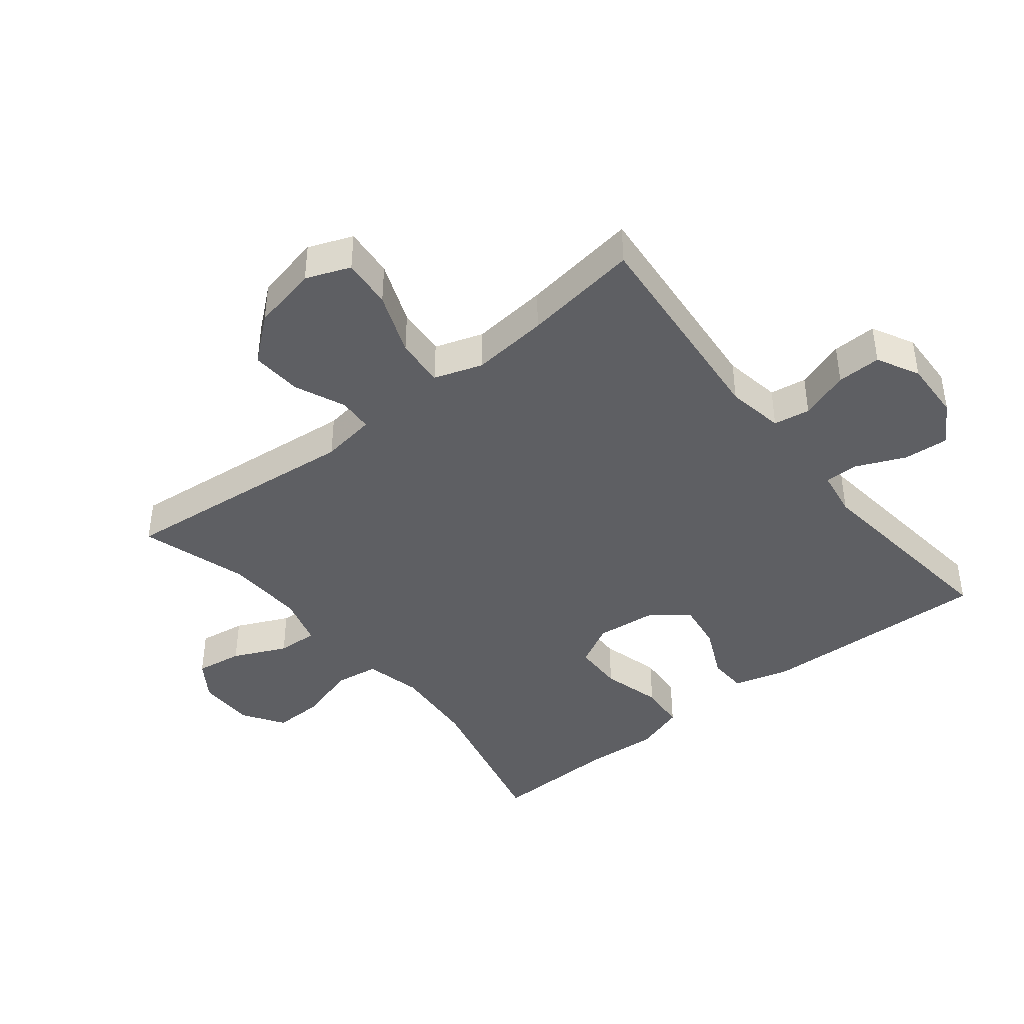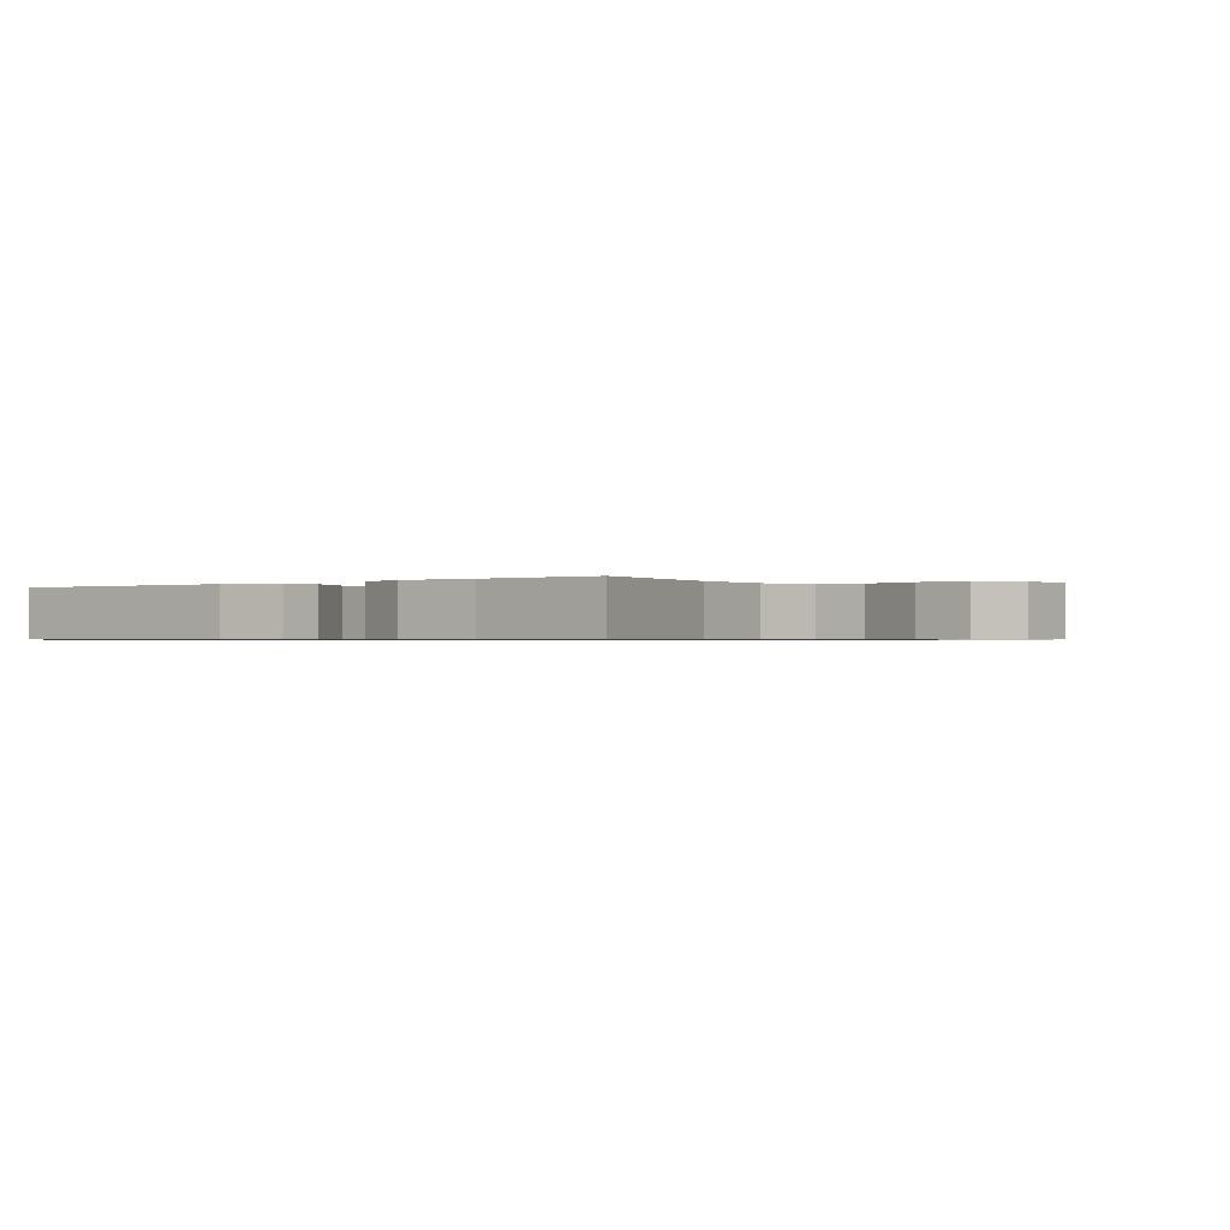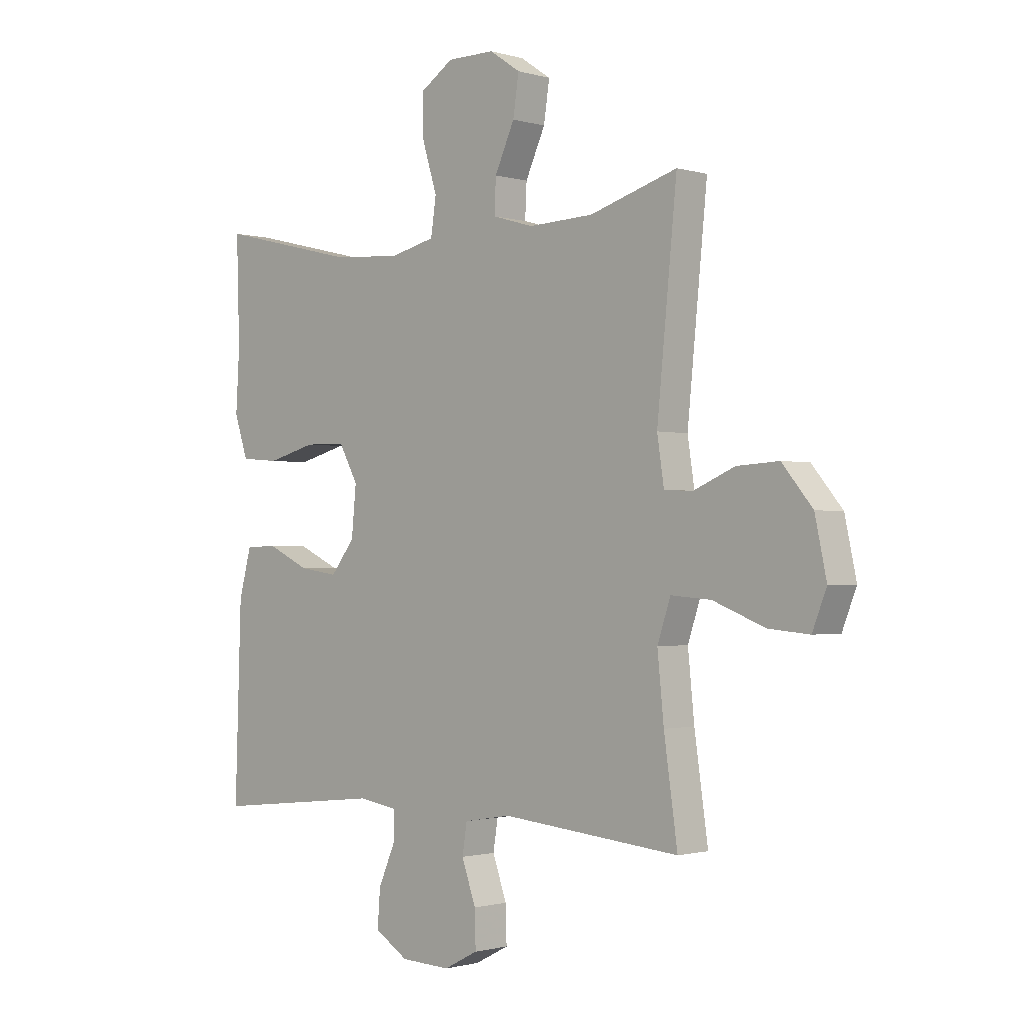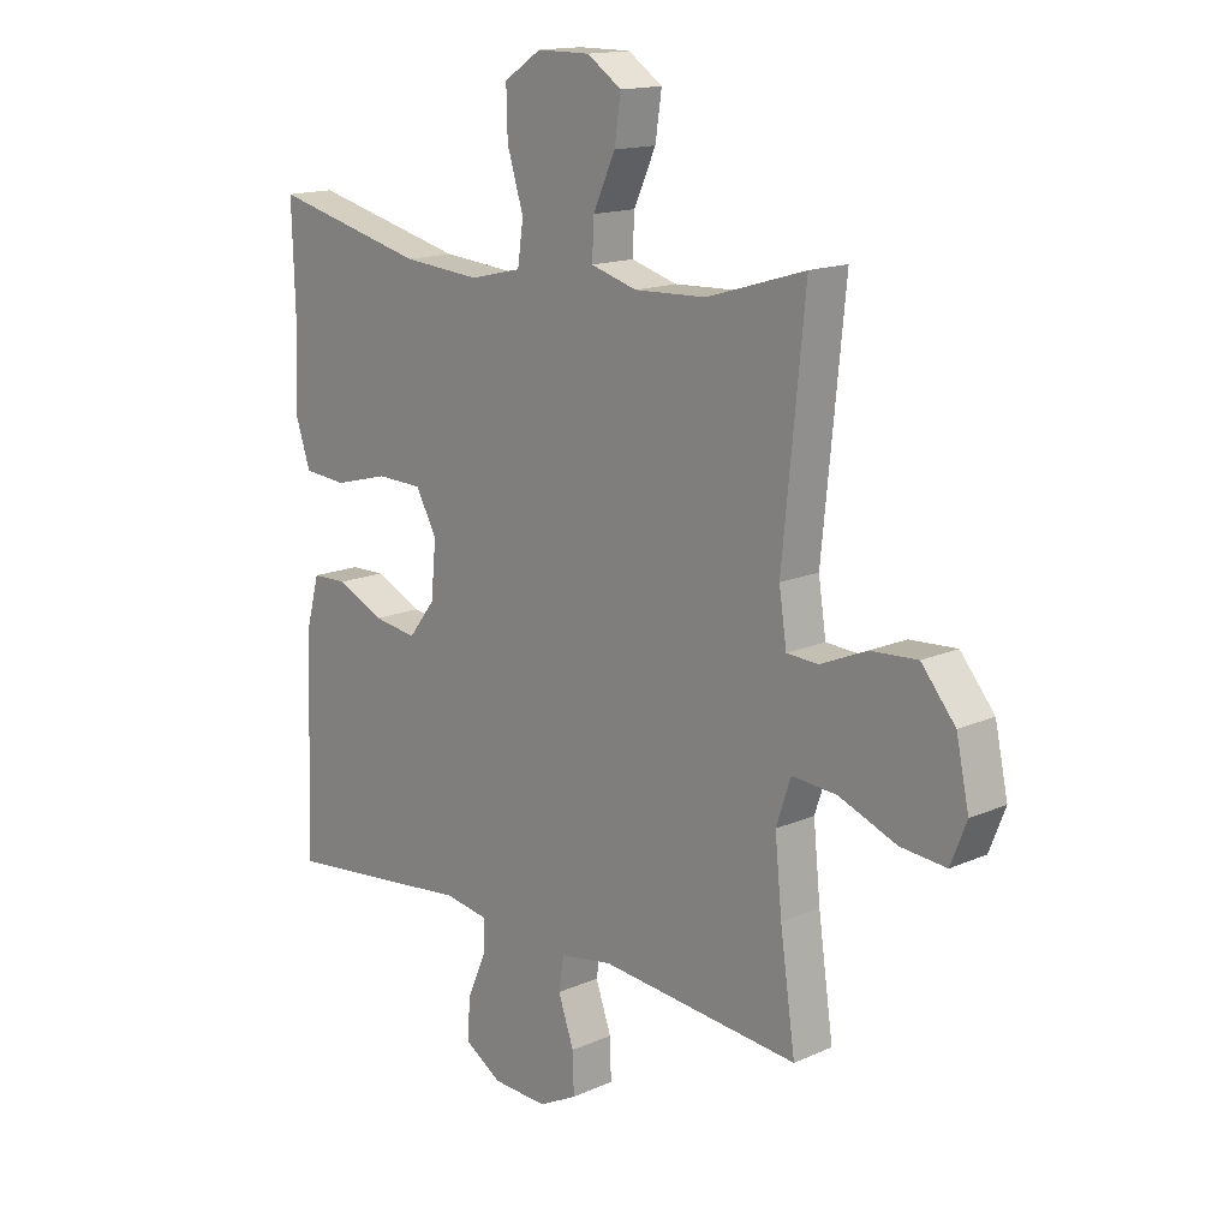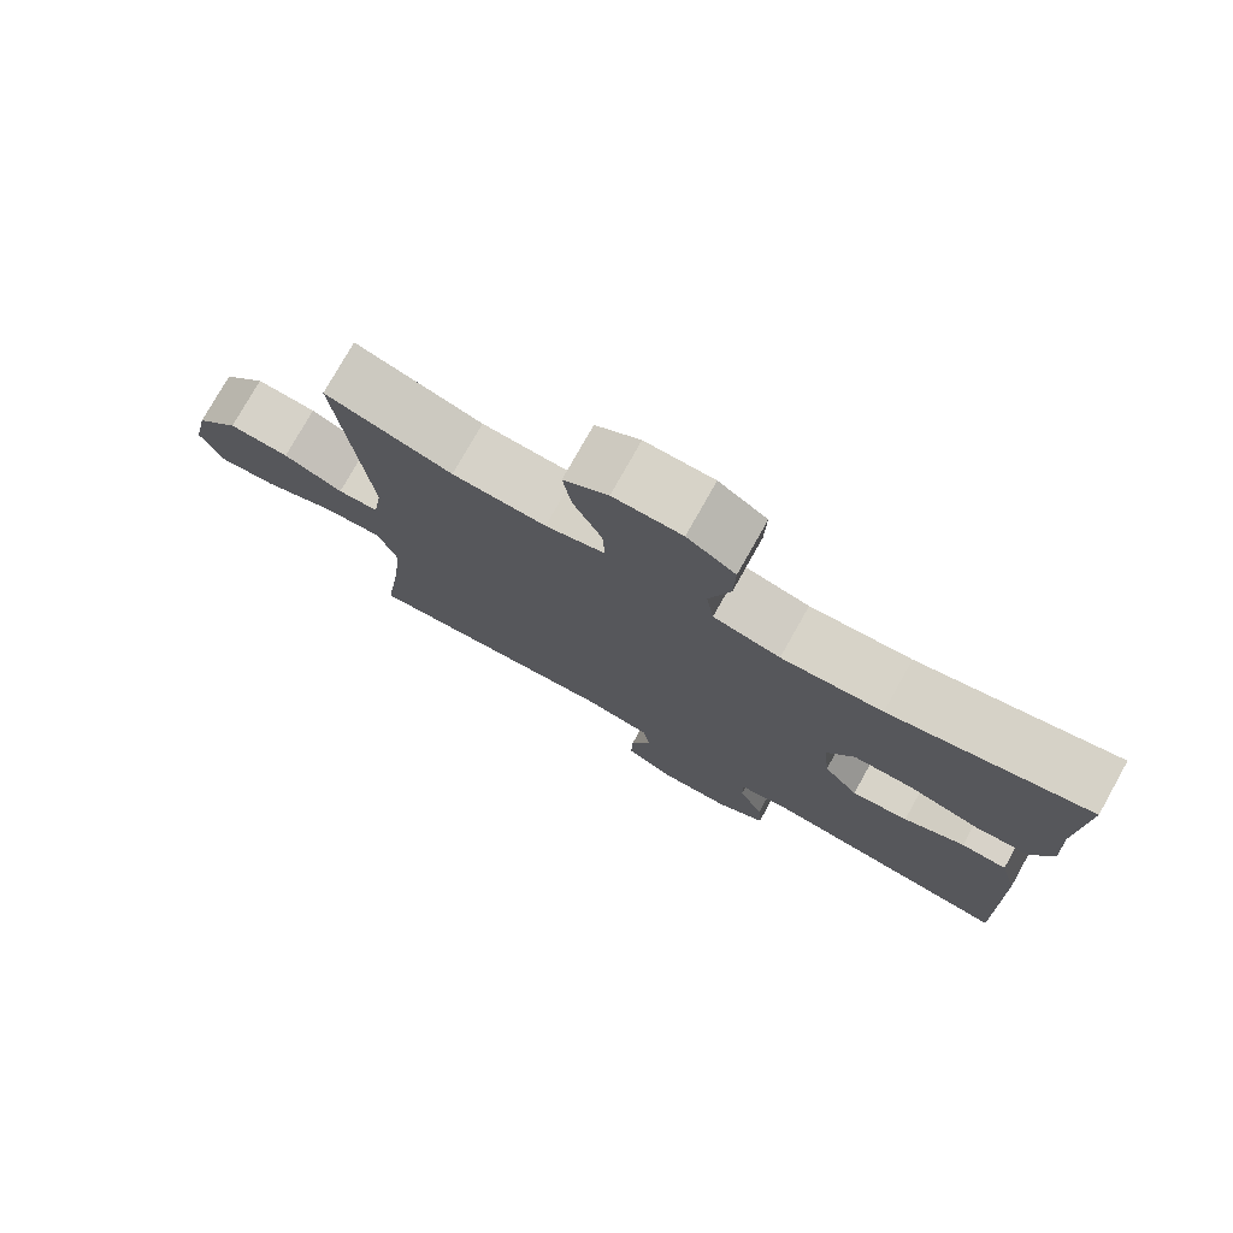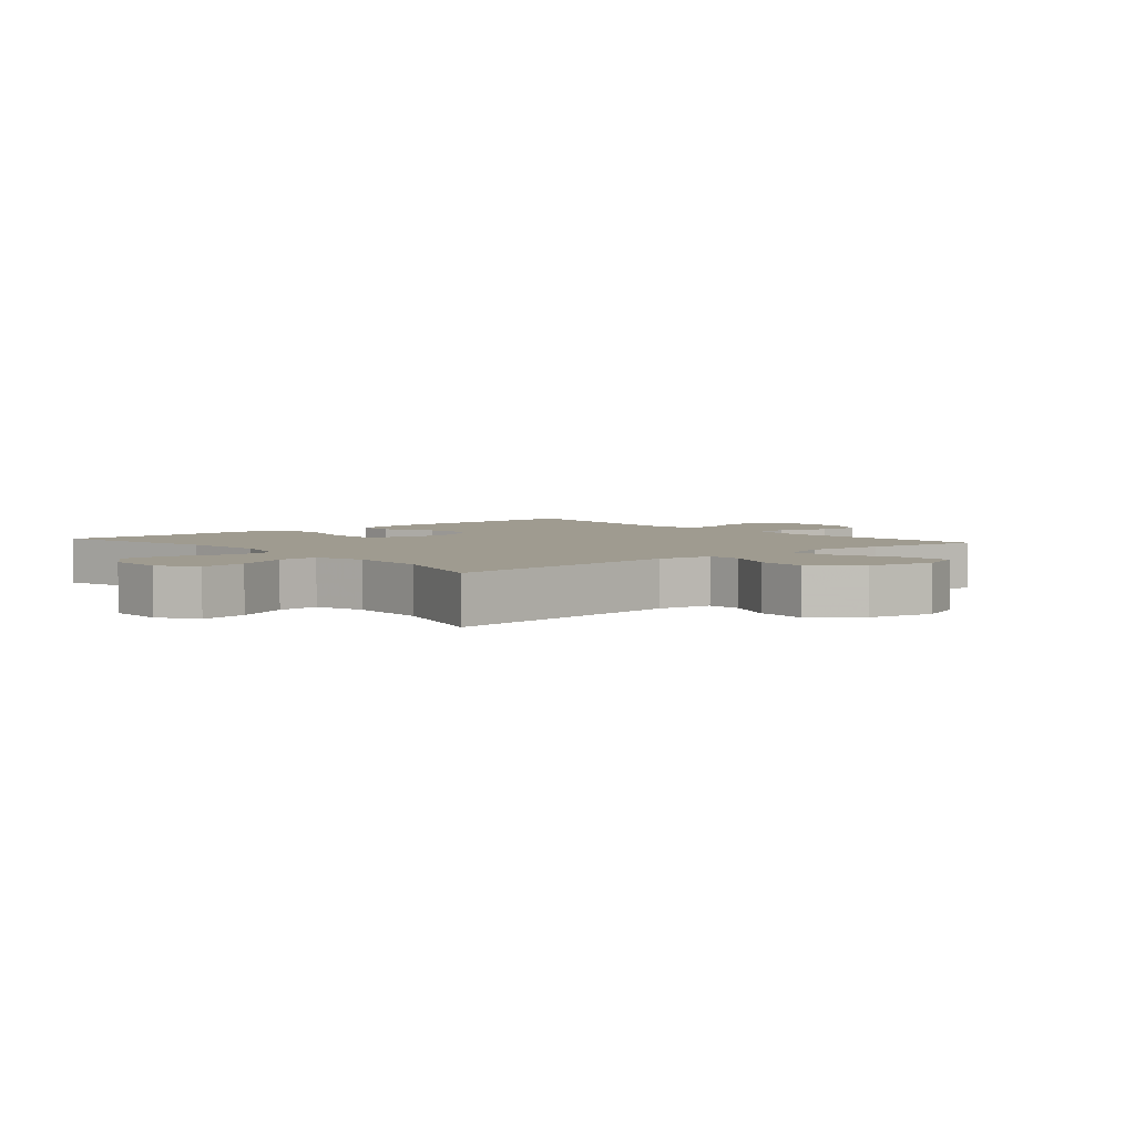
<metadata>
{"format":"obj","ext":"obj","renderer":"f3d","projection":"perspective","resolution":1024,"background":"white","views":[{"elev":-41.7,"azim":128.6,"up":"+Y"},{"elev":-0.6,"azim":-51.3,"up":"+Y"},{"elev":-1.2,"azim":43.8,"up":"+Z"},{"elev":15.3,"azim":46.9,"up":"+Z"},{"elev":77.0,"azim":-150.7,"up":"+Z"},{"elev":4.0,"azim":49.3,"up":"+Y"}]}
</metadata>
<code>
v 0.5 0.07 0.5
v 0.462 0.07 0.117
v 0.475 0.07 0.031
v 0.529 0.07 0.028
v 0.608 0.07 0.062
v 0.688 0.07 0.067
v 0.746 0.07 -0.003
v 0.768 0.07 -0.106
v 0.741 0.07 -0.175
v 0.663 0.07 -0.168
v 0.564 0.07 -0.129
v 0.487 0.07 -0.123
v 0.462 0.07 -0.198
v 0.474 0.07 -0.318
v 0.5 0.07 -0.5
v 0.158 0.07 -0.468
v 0.068 0.07 -0.483
v 0.059 0.07 -0.54
v 0.086 0.07 -0.617
v 0.088 0.07 -0.686
v 0.022 0.07 -0.72
v -0.073 0.07 -0.716
v -0.137 0.07 -0.676
v -0.132 0.07 -0.606
v -0.099 0.07 -0.53
v -0.099 0.07 -0.476
v -0.173 0.07 -0.464
v -0.5 0.07 -0.5
v -0.488 0.07 -0.138
v -0.464 0.07 -0.049
v -0.403 0.07 -0.047
v -0.322 0.07 -0.085
v -0.247 0.07 -0.096
v -0.201 0.07 -0.037
v -0.192 0.07 0.056
v -0.228 0.07 0.122
v -0.307 0.07 0.124
v -0.401 0.07 0.099
v -0.475 0.07 0.105
v -0.501 0.07 0.183
v -0.494 0.07 0.3
v -0.5 0.07 0.5
v -0.236 0.07 0.436
v -0.102 0.07 0.425
v -0.013 0.07 0.446
v -0.003 0.07 0.515
v -0.031 0.07 0.606
v -0.033 0.07 0.686
v 0.031 0.07 0.728
v 0.122 0.07 0.728
v 0.181 0.07 0.688
v 0.17 0.07 0.614
v 0.132 0.07 0.531
v 0.129 0.07 0.467
v 0.208 0.07 0.444
v 0.332 0.07 0.449
v 0.5 0 0.5
v 0.462 0 0.117
v 0.475 0 0.031
v 0.529 0 0.028
v 0.608 0 0.062
v 0.688 0 0.067
v 0.746 0 -0.003
v 0.768 0 -0.106
v 0.741 0 -0.175
v 0.663 0 -0.168
v 0.564 0 -0.129
v 0.487 0 -0.123
v 0.462 0 -0.198
v 0.474 0 -0.318
v 0.5 0 -0.5
v 0.158 0 -0.468
v 0.068 0 -0.483
v 0.059 0 -0.54
v 0.086 0 -0.617
v 0.088 0 -0.686
v 0.022 0 -0.72
v -0.073 0 -0.716
v -0.137 0 -0.676
v -0.132 0 -0.606
v -0.099 0 -0.53
v -0.099 0 -0.476
v -0.173 0 -0.464
v -0.5 0 -0.5
v -0.488 0 -0.138
v -0.464 0 -0.049
v -0.403 0 -0.047
v -0.322 0 -0.085
v -0.247 0 -0.096
v -0.201 0 -0.037
v -0.192 0 0.056
v -0.228 0 0.122
v -0.307 0 0.124
v -0.401 0 0.099
v -0.475 0 0.105
v -0.501 0 0.183
v -0.494 0 0.3
v -0.5 0 0.5
v -0.236 0 0.436
v -0.102 0 0.425
v -0.013 0 0.446
v -0.003 0 0.515
v -0.031 0 0.606
v -0.033 0 0.686
v 0.031 0 0.728
v 0.122 0 0.728
v 0.181 0 0.688
v 0.17 0 0.614
v 0.132 0 0.531
v 0.129 0 0.467
v 0.208 0 0.444
v 0.332 0 0.449
f 51 52 53
f 50 51 53
f 49 50 53
f 48 49 53
f 47 48 53
f 46 47 53
f 45 46 53 54
f 44 45 54 55
f 41 42 43
f 41 43 44
f 40 41 44
f 39 40 44
f 38 39 44
f 37 38 44
f 44 55 56
f 37 44 56
f 36 37 56
f 30 31 32
f 29 30 32
f 28 29 32
f 27 28 32
f 26 27 32 33
f 23 24 25
f 22 23 25
f 21 22 25
f 20 21 25
f 19 20 25
f 18 19 25
f 17 18 25 26
f 26 33 34
f 17 26 34
f 16 17 34
f 9 10 11
f 8 9 11
f 7 8 11
f 6 7 11
f 5 6 11
f 4 5 11
f 3 4 11 12
f 2 3 12 13
f 56 1 2
f 36 56 2
f 35 36 2
f 16 34 35
f 15 16 35
f 14 15 35
f 35 2 13
f 13 14 35
f 109 108 107
f 109 107 106
f 109 106 105
f 109 105 104
f 109 104 103
f 109 103 102
f 110 109 102 101
f 111 110 101 100
f 99 98 97
f 100 99 97
f 100 97 96
f 100 96 95
f 100 95 94
f 100 94 93
f 112 111 100
f 112 100 93
f 112 93 92
f 88 87 86
f 88 86 85
f 88 85 84
f 88 84 83
f 89 88 83 82
f 81 80 79
f 81 79 78
f 81 78 77
f 81 77 76
f 81 76 75
f 81 75 74
f 82 81 74 73
f 90 89 82
f 90 82 73
f 90 73 72
f 67 66 65
f 67 65 64
f 67 64 63
f 67 63 62
f 67 62 61
f 67 61 60
f 68 67 60 59
f 69 68 59 58
f 58 57 112
f 58 112 92
f 58 92 91
f 91 90 72
f 91 72 71
f 91 71 70
f 69 58 91
f 91 70 69
f 1 57 58 2
f 2 58 59 3
f 3 59 60 4
f 4 60 61 5
f 5 61 62 6
f 6 62 63 7
f 7 63 64 8
f 8 64 65 9
f 9 65 66 10
f 10 66 67 11
f 11 67 68 12
f 12 68 69 13
f 13 69 70 14
f 14 70 71 15
f 15 71 72 16
f 16 72 73 17
f 17 73 74 18
f 18 74 75 19
f 19 75 76 20
f 20 76 77 21
f 21 77 78 22
f 22 78 79 23
f 23 79 80 24
f 24 80 81 25
f 25 81 82 26
f 26 82 83 27
f 27 83 84 28
f 28 84 85 29
f 29 85 86 30
f 30 86 87 31
f 31 87 88 32
f 32 88 89 33
f 33 89 90 34
f 34 90 91 35
f 35 91 92 36
f 36 92 93 37
f 37 93 94 38
f 38 94 95 39
f 39 95 96 40
f 40 96 97 41
f 41 97 98 42
f 42 98 99 43
f 43 99 100 44
f 44 100 101 45
f 45 101 102 46
f 46 102 103 47
f 47 103 104 48
f 48 104 105 49
f 49 105 106 50
f 50 106 107 51
f 51 107 108 52
f 52 108 109 53
f 53 109 110 54
f 54 110 111 55
f 55 111 112 56
f 56 112 57 1

</code>
